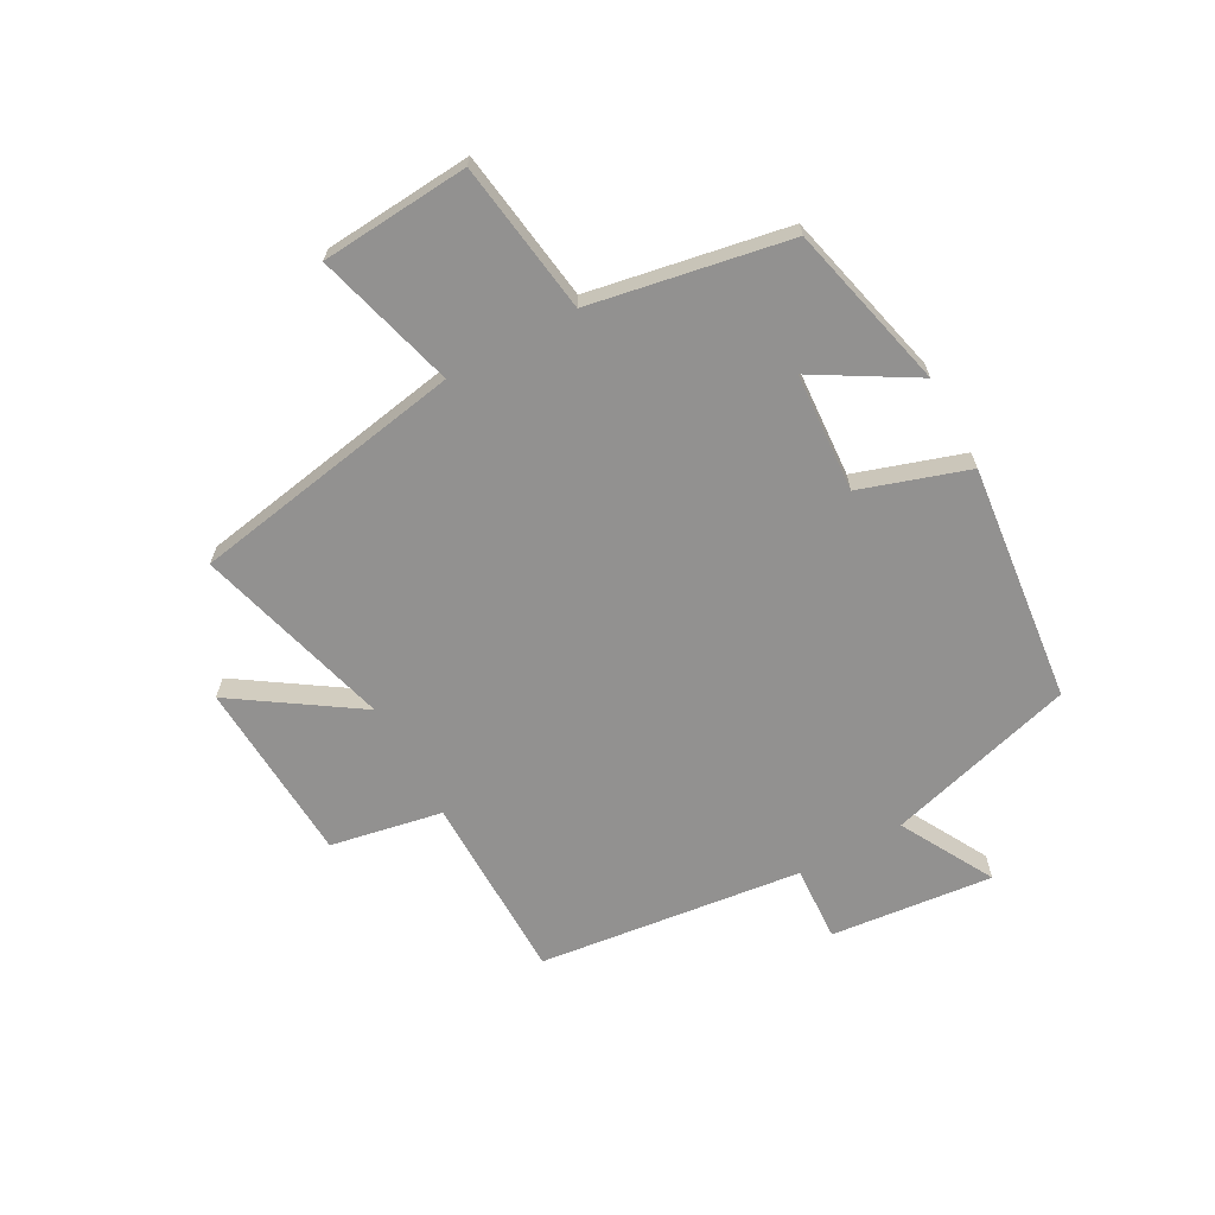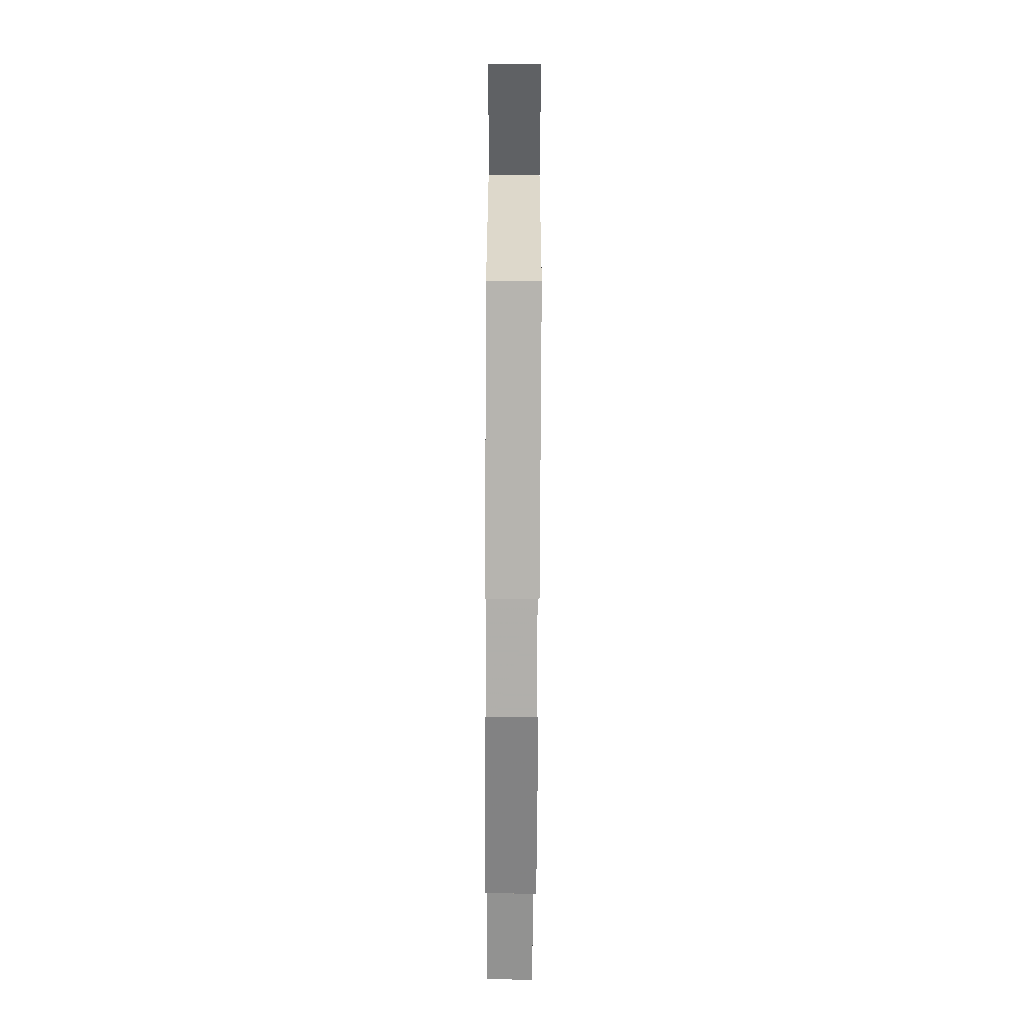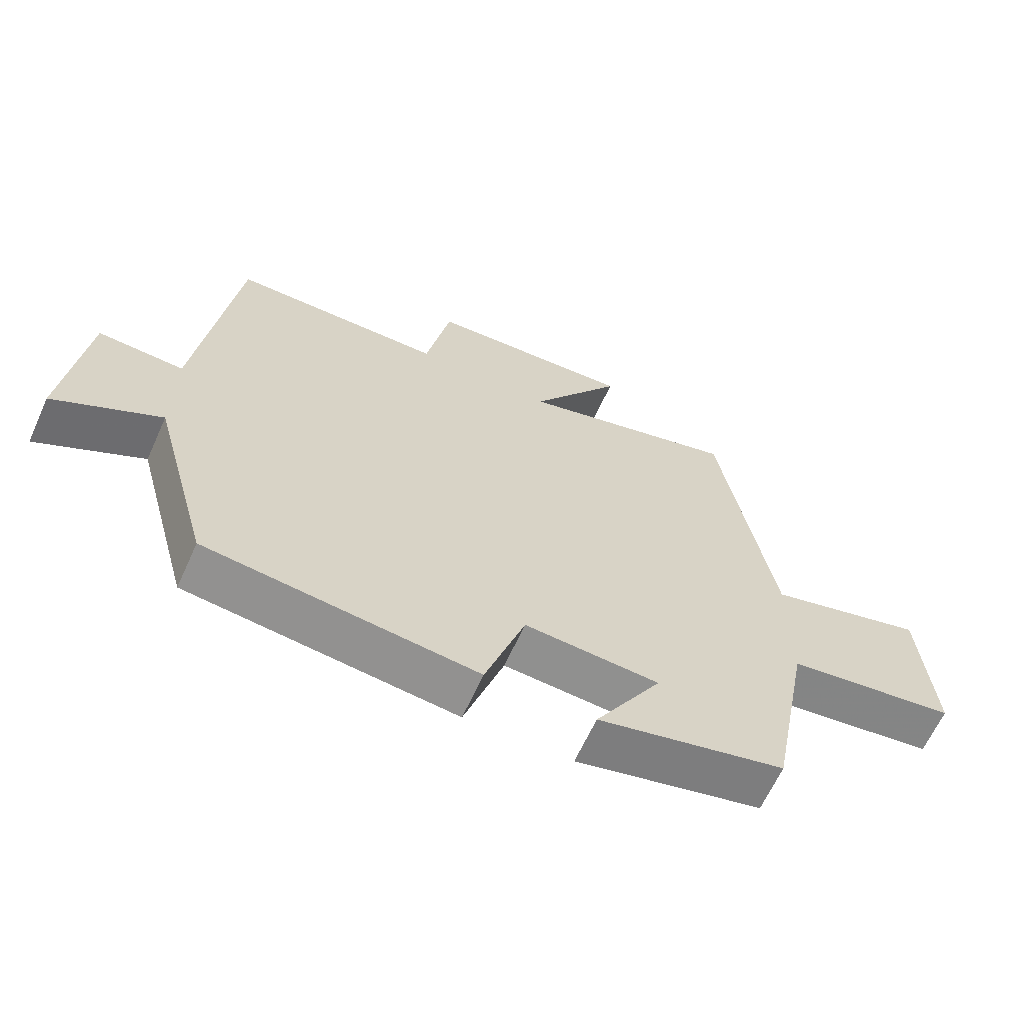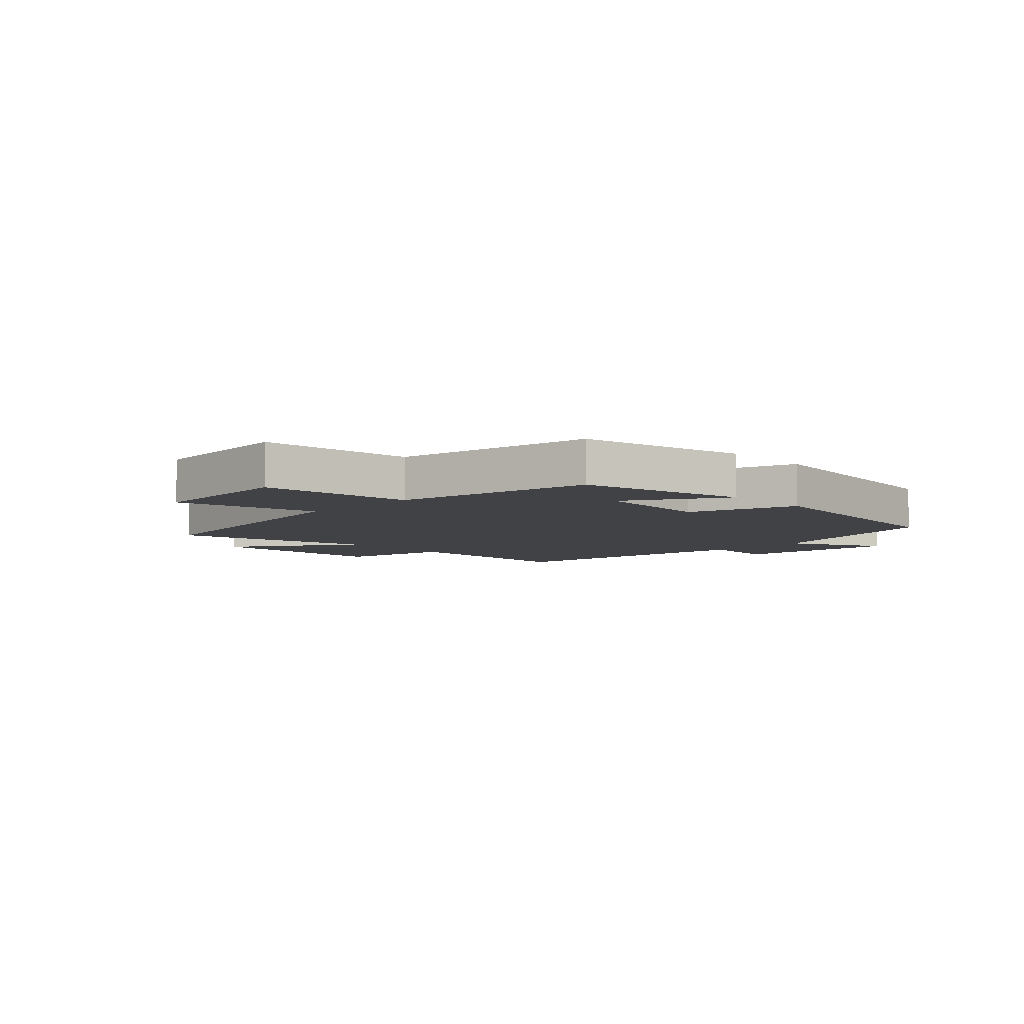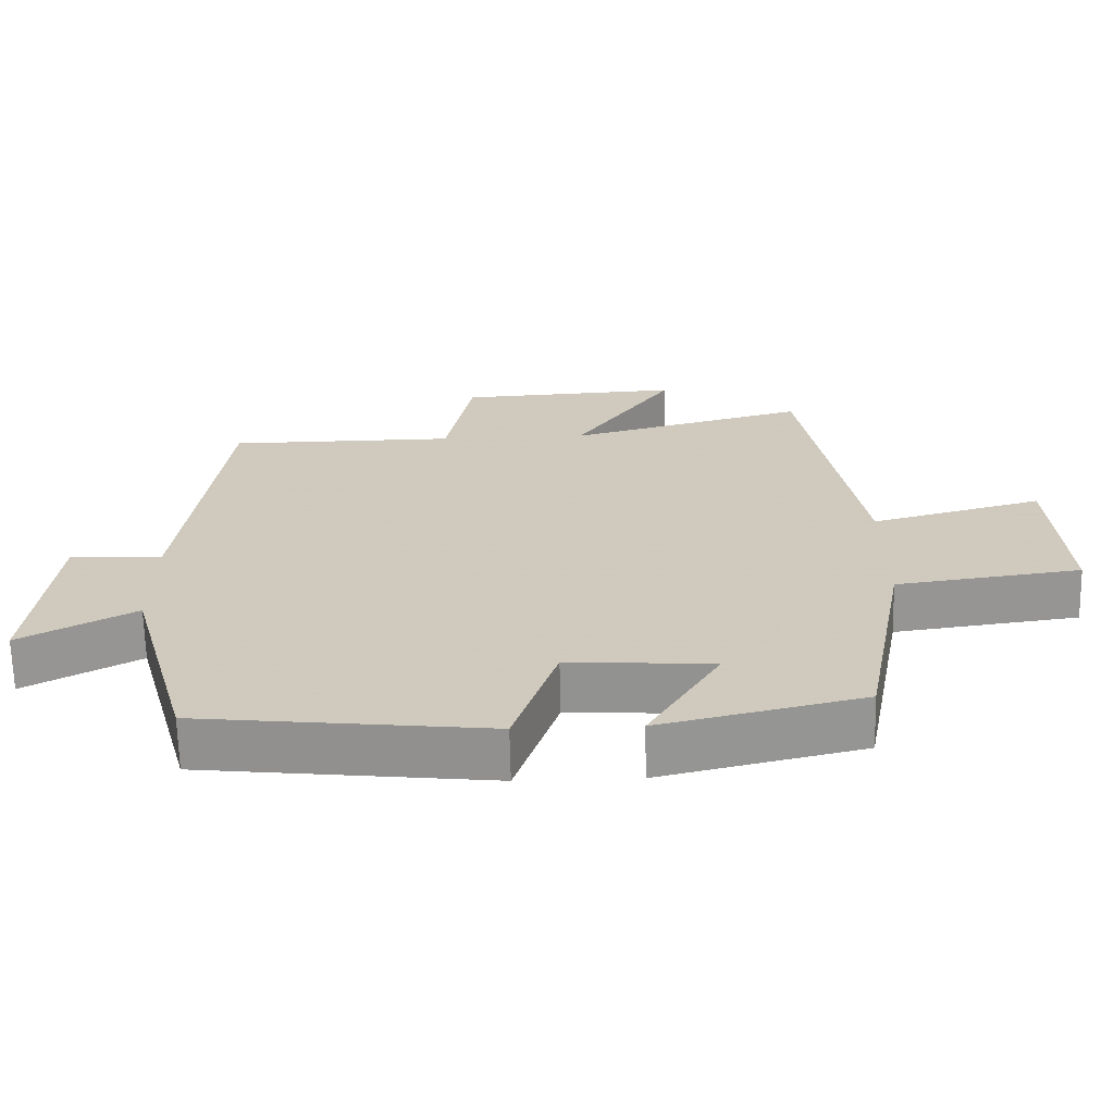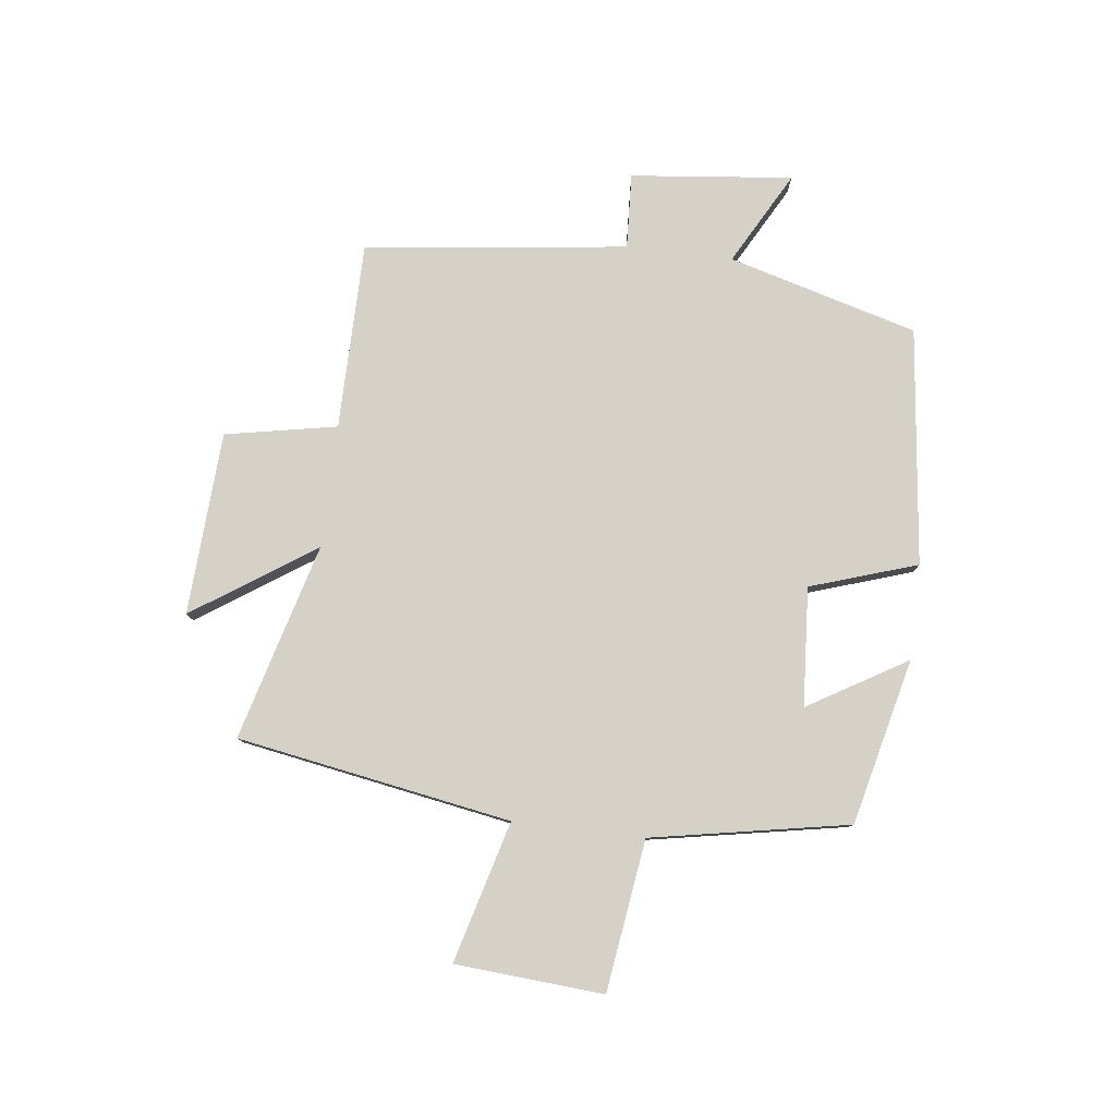
<metadata>
{"format":"obj","ext":"obj","renderer":"f3d","projection":"perspective","resolution":1024,"background":"white","views":[{"elev":-66.1,"azim":119.0,"up":"+Y"},{"elev":-74.1,"azim":-90.3,"up":"+Z"},{"elev":-64.4,"azim":-24.4,"up":"+Z"},{"elev":-6.7,"azim":134.4,"up":"+Y"},{"elev":-67.0,"azim":1.3,"up":"+Z"},{"elev":79.5,"azim":97.0,"up":"+Y"}]}
</metadata>
<code>
v -0.411 0.07 -0.453
v -0.5 0.07 -0.131
v -0.659 0.07 -0.218
v -0.629 0.07 0.058
v -0.5 0.07 0.051
v -0.444 0.07 0.499
v -0.124 0.07 0.5
v -0.087 0.07 0.69
v 0.225 0.07 0.706
v 0.086 0.07 0.5
v 0.42 0.07 0.591
v 0.5 0.07 0.125
v 0.739 0.07 0.19
v 0.757 0.07 -0.062
v 0.5 0.07 -0.097
v 0.437 0.07 -0.433
v 0.155 0.07 -0.5
v 0.255 0.07 -0.332
v 0.053 0.07 -0.318
v -0.007 0.07 -0.5
v -0.411 0 -0.453
v -0.5 0 -0.131
v -0.659 0 -0.218
v -0.629 0 0.058
v -0.5 0 0.051
v -0.444 0 0.499
v -0.124 0 0.5
v -0.087 0 0.69
v 0.225 0 0.706
v 0.086 0 0.5
v 0.42 0 0.591
v 0.5 0 0.125
v 0.739 0 0.19
v 0.757 0 -0.062
v 0.5 0 -0.097
v 0.437 0 -0.433
v 0.155 0 -0.5
v 0.255 0 -0.332
v 0.053 0 -0.318
v -0.007 0 -0.5
f 19 20 1 2
f 18 19 2
f 15 16 17 18
f 15 18 2
f 12 13 14 15
f 12 15 2
f 11 12 2
f 10 11 2
f 7 8 9 10
f 7 10 2
f 6 7 2
f 5 6 2
f 2 3 4 5
f 22 21 40 39
f 22 39 38
f 38 37 36 35
f 22 38 35
f 35 34 33 32
f 22 35 32
f 22 32 31
f 22 31 30
f 30 29 28 27
f 22 30 27
f 22 27 26
f 22 26 25
f 25 24 23 22
f 1 21 22 2
f 2 22 23 3
f 3 23 24 4
f 4 24 25 5
f 5 25 26 6
f 6 26 27 7
f 7 27 28 8
f 8 28 29 9
f 9 29 30 10
f 10 30 31 11
f 11 31 32 12
f 12 32 33 13
f 13 33 34 14
f 14 34 35 15
f 15 35 36 16
f 16 36 37 17
f 17 37 38 18
f 18 38 39 19
f 19 39 40 20
f 20 40 21 1

</code>
